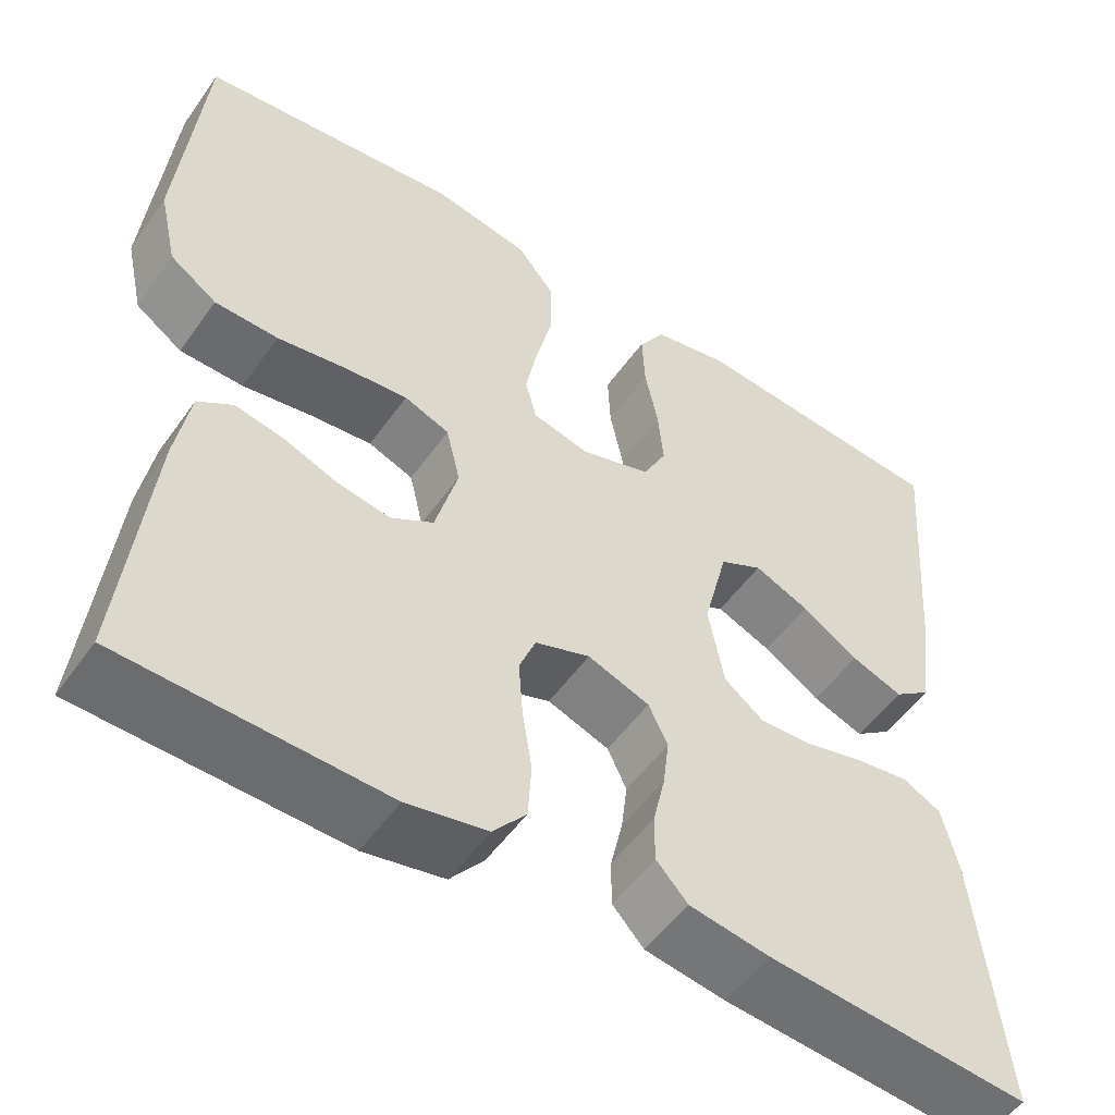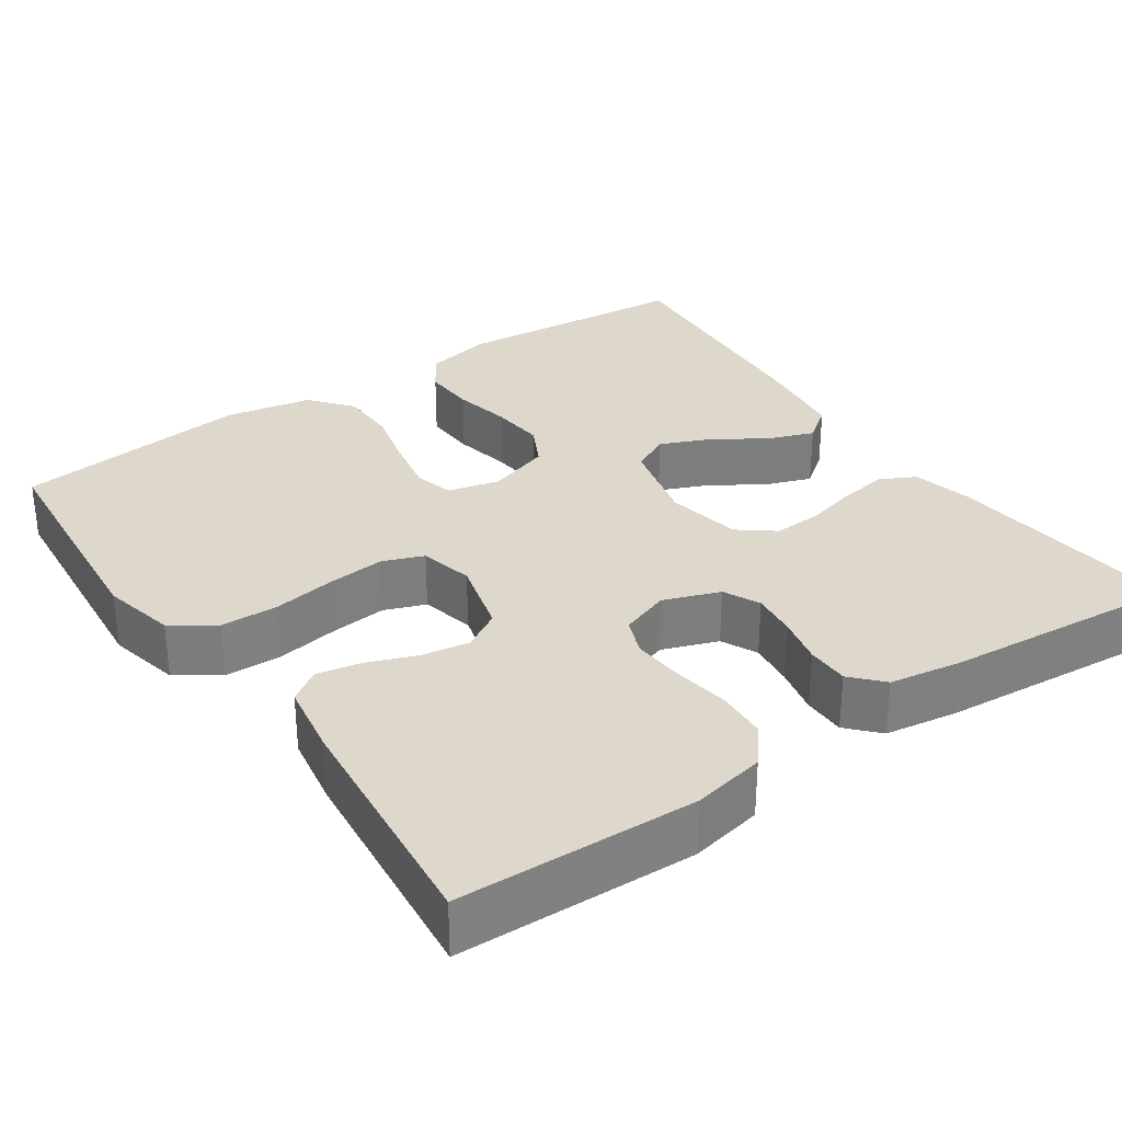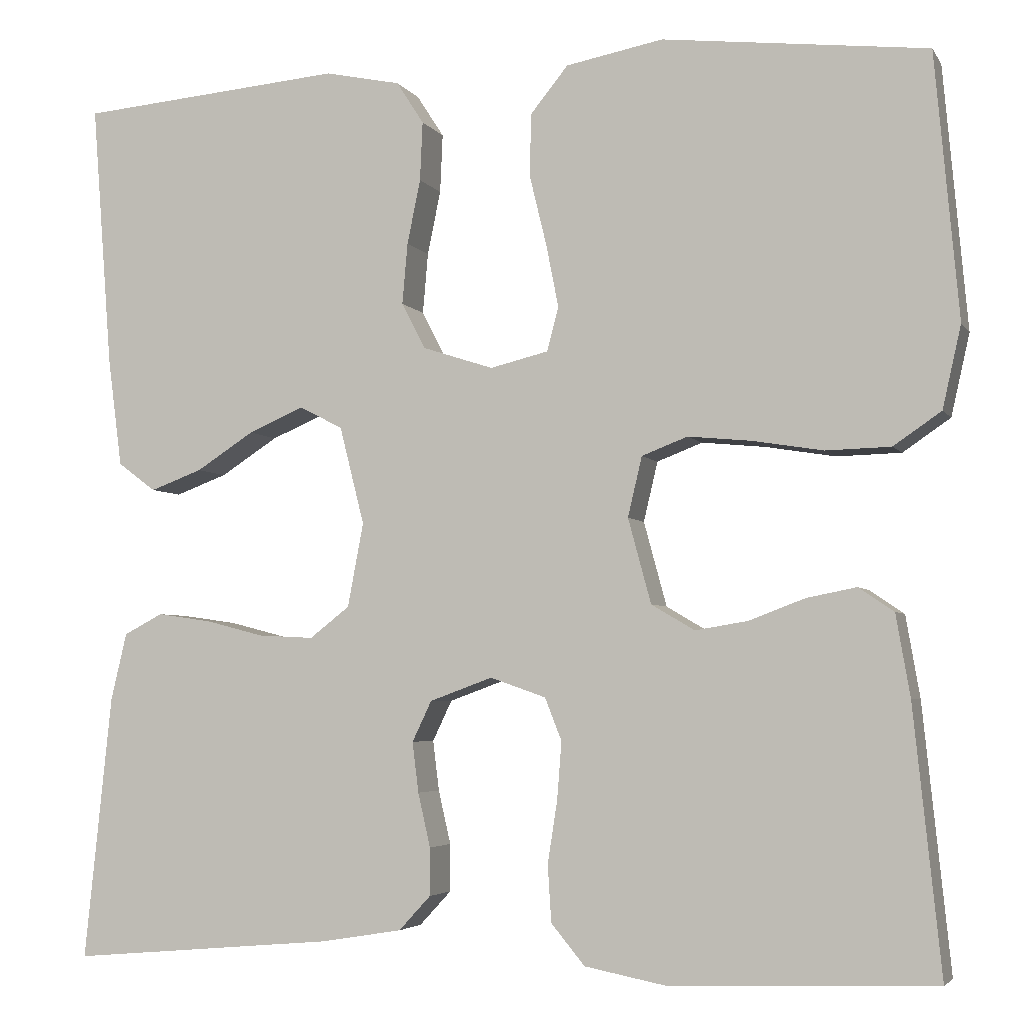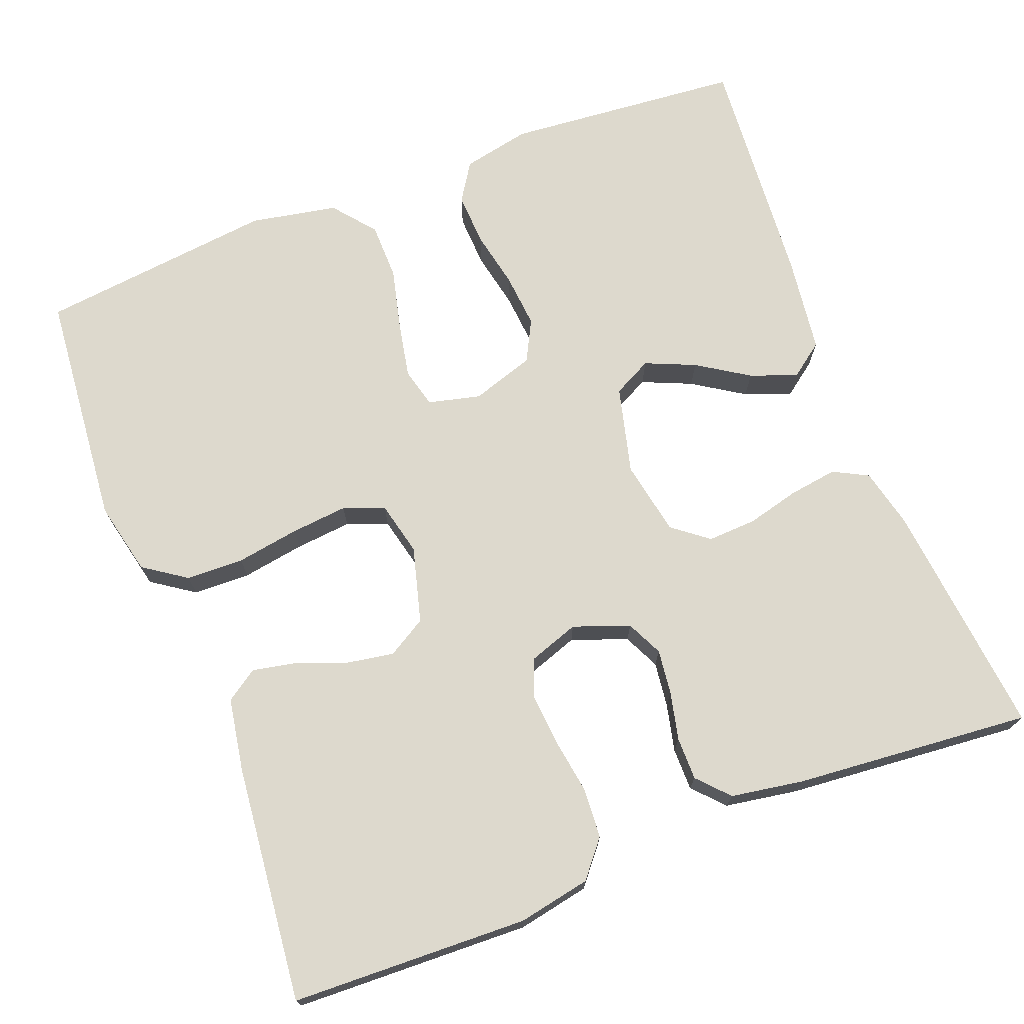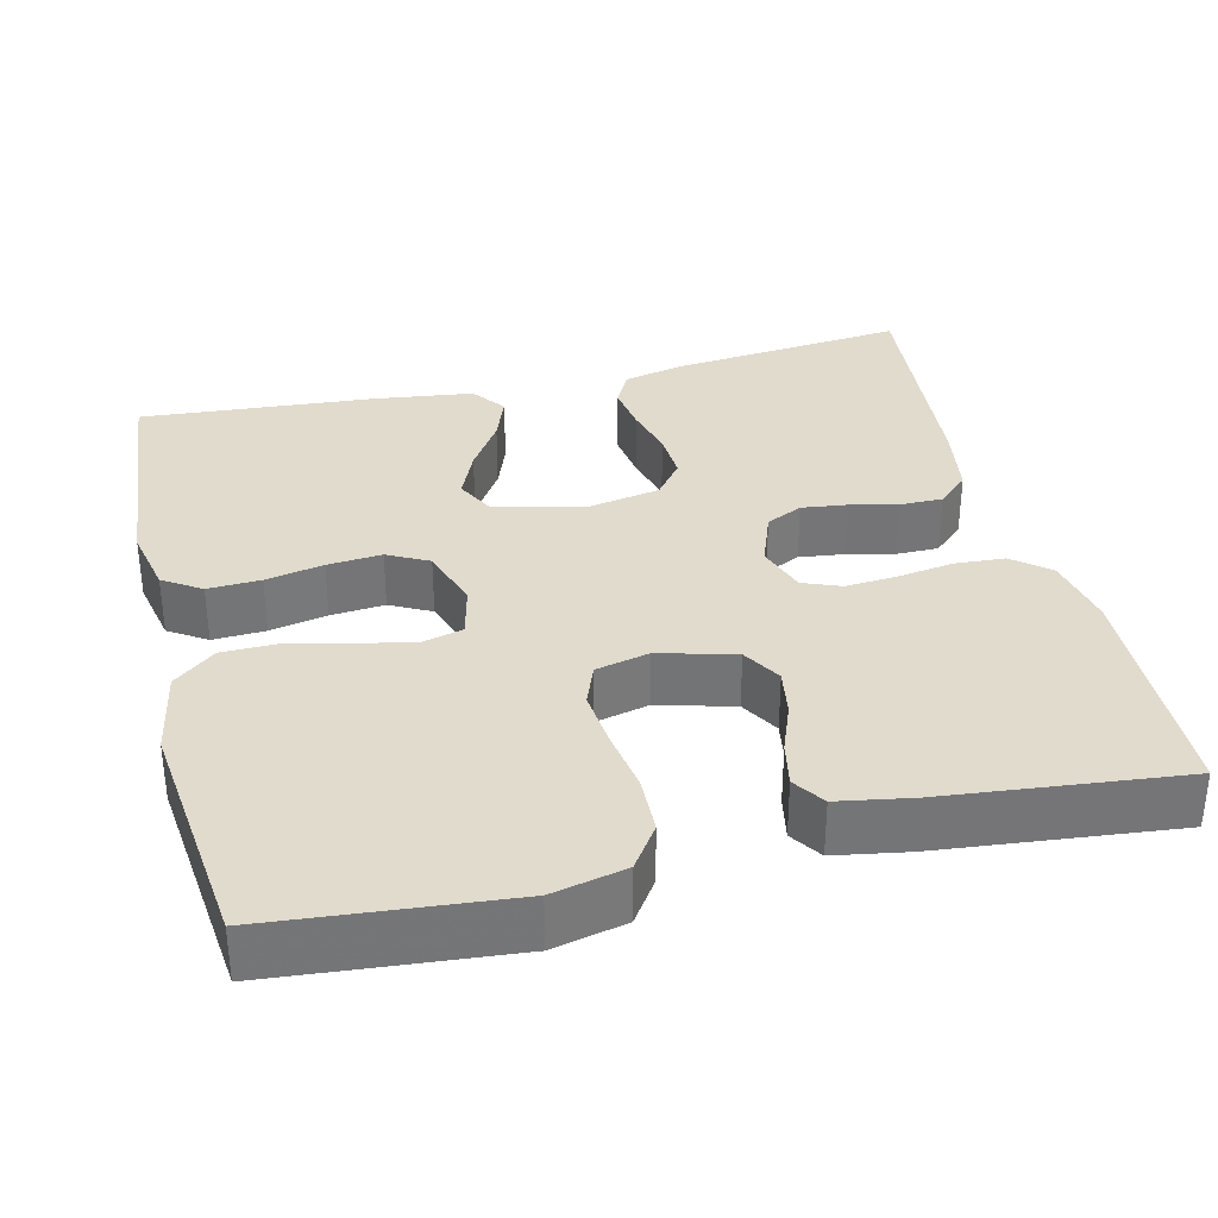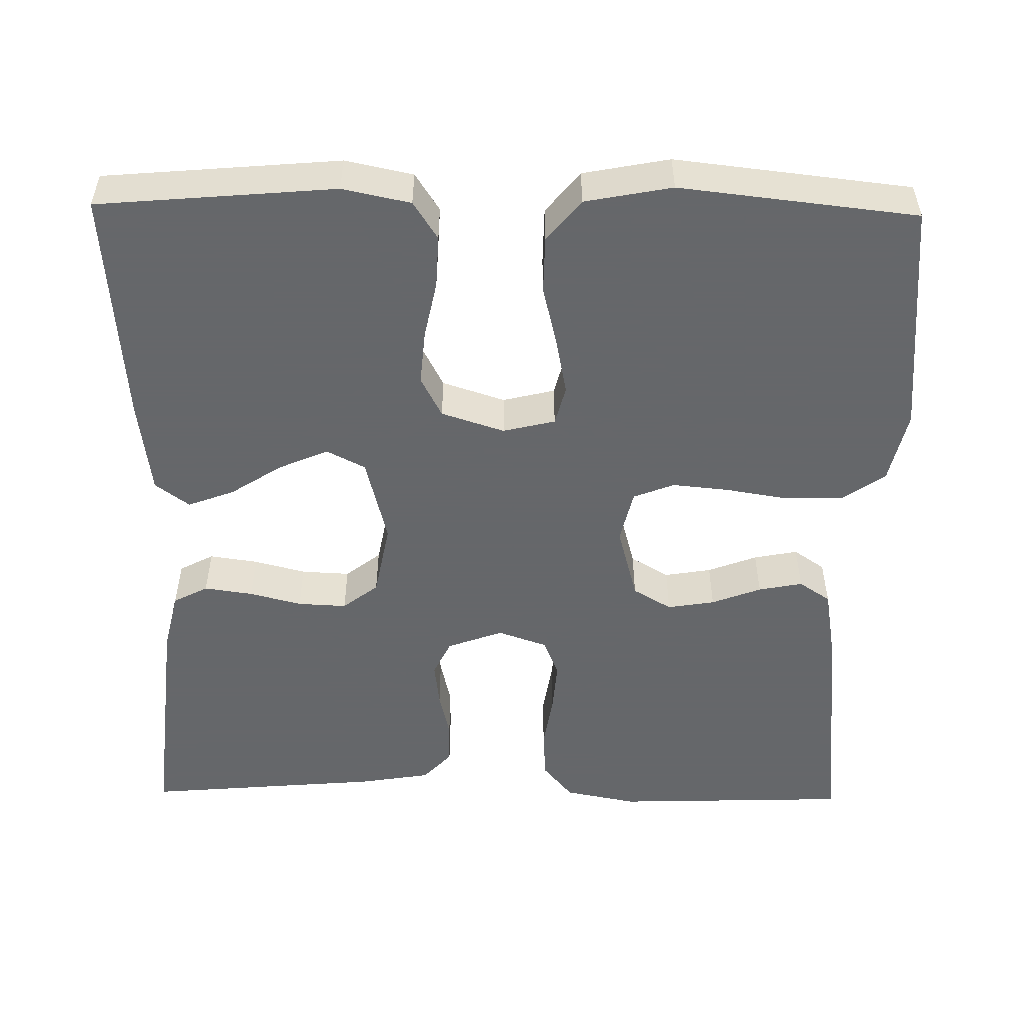
<metadata>
{"format":"obj","ext":"obj","renderer":"f3d","projection":"perspective","resolution":1024,"background":"white","views":[{"elev":-52.6,"azim":145.6,"up":"+Z"},{"elev":31.2,"azim":145.4,"up":"+Y"},{"elev":-4.2,"azim":17.6,"up":"+Z"},{"elev":71.9,"azim":158.9,"up":"+Y"},{"elev":33.8,"azim":76.4,"up":"+Y"},{"elev":-52.0,"azim":-0.9,"up":"+Y"}]}
</metadata>
<code>
v -0.5 0.07 0.5
v -0.2 0.07 0.526
v -0.114 0.07 0.508
v -0.083 0.07 0.46
v -0.086 0.07 0.393
v -0.101 0.07 0.32
v -0.107 0.07 0.251
v -0.08 0.07 0.199
v 0 0.07 0.173
v 0.066 0.07 0.189
v 0.079 0.07 0.239
v 0.065 0.07 0.31
v 0.046 0.07 0.388
v 0.047 0.07 0.46
v 0.09 0.07 0.513
v 0.2 0.07 0.534
v 0.5 0.07 0.5
v 0.527 0.07 0.2
v 0.506 0.07 0.107
v 0.452 0.07 0.07
v 0.379 0.07 0.068
v 0.299 0.07 0.081
v 0.227 0.07 0.088
v 0.175 0.07 0.068
v 0.159 0.07 0
v 0.185 0.07 -0.096
v 0.234 0.07 -0.125
v 0.294 0.07 -0.115
v 0.357 0.07 -0.091
v 0.413 0.07 -0.08
v 0.453 0.07 -0.107
v 0.469 0.07 -0.2
v 0.5 0.07 -0.5
v 0.2 0.07 -0.51
v 0.108 0.07 -0.492
v 0.07 0.07 -0.446
v 0.066 0.07 -0.382
v 0.077 0.07 -0.311
v 0.082 0.07 -0.246
v 0.063 0.07 -0.198
v 0 0.07 -0.176
v -0.071 0.07 -0.202
v -0.093 0.07 -0.248
v -0.086 0.07 -0.305
v -0.072 0.07 -0.366
v -0.072 0.07 -0.42
v -0.108 0.07 -0.459
v -0.2 0.07 -0.474
v -0.5 0.07 -0.5
v -0.469 0.07 -0.2
v -0.451 0.07 -0.124
v -0.407 0.07 -0.101
v -0.345 0.07 -0.11
v -0.279 0.07 -0.127
v -0.217 0.07 -0.13
v -0.172 0.07 -0.095
v -0.154 0.07 0
v -0.182 0.07 0.111
v -0.231 0.07 0.136
v -0.294 0.07 0.109
v -0.359 0.07 0.067
v -0.418 0.07 0.045
v -0.461 0.07 0.077
v -0.477 0.07 0.2
v -0.5 0 0.5
v -0.2 0 0.526
v -0.114 0 0.508
v -0.083 0 0.46
v -0.086 0 0.393
v -0.101 0 0.32
v -0.107 0 0.251
v -0.08 0 0.199
v 0 0 0.173
v 0.066 0 0.189
v 0.079 0 0.239
v 0.065 0 0.31
v 0.046 0 0.388
v 0.047 0 0.46
v 0.09 0 0.513
v 0.2 0 0.534
v 0.5 0 0.5
v 0.527 0 0.2
v 0.506 0 0.107
v 0.452 0 0.07
v 0.379 0 0.068
v 0.299 0 0.081
v 0.227 0 0.088
v 0.175 0 0.068
v 0.159 0 0
v 0.185 0 -0.096
v 0.234 0 -0.125
v 0.294 0 -0.115
v 0.357 0 -0.091
v 0.413 0 -0.08
v 0.453 0 -0.107
v 0.469 0 -0.2
v 0.5 0 -0.5
v 0.2 0 -0.51
v 0.108 0 -0.492
v 0.07 0 -0.446
v 0.066 0 -0.382
v 0.077 0 -0.311
v 0.082 0 -0.246
v 0.063 0 -0.198
v 0 0 -0.176
v -0.071 0 -0.202
v -0.093 0 -0.248
v -0.086 0 -0.305
v -0.072 0 -0.366
v -0.072 0 -0.42
v -0.108 0 -0.459
v -0.2 0 -0.474
v -0.5 0 -0.5
v -0.469 0 -0.2
v -0.451 0 -0.124
v -0.407 0 -0.101
v -0.345 0 -0.11
v -0.279 0 -0.127
v -0.217 0 -0.13
v -0.172 0 -0.095
v -0.154 0 0
v -0.182 0 0.111
v -0.231 0 0.136
v -0.294 0 0.109
v -0.359 0 0.067
v -0.418 0 0.045
v -0.461 0 0.077
v -0.477 0 0.2
f 4 5 6
f 3 4 6
f 2 3 6
f 1 2 6
f 64 1 6
f 63 64 6
f 62 63 6
f 61 62 6
f 60 61 6
f 59 60 6 7
f 58 59 7 8
f 57 58 8 9
f 56 57 9 10
f 52 53 54
f 51 52 54
f 50 51 54
f 49 50 54
f 48 49 54
f 47 48 54
f 46 47 54
f 45 46 54
f 44 45 54
f 43 44 54 55
f 42 43 55 56
f 36 37 38
f 35 36 38
f 34 35 38
f 33 34 38
f 32 33 38
f 31 32 38
f 30 31 38
f 29 30 38
f 28 29 38
f 27 28 38 39
f 26 27 39 40
f 20 21 22
f 19 20 22
f 18 19 22
f 17 18 22
f 16 17 22
f 15 16 22
f 14 15 22
f 13 14 22
f 12 13 22
f 11 12 22 23
f 10 11 23 24
f 10 24 25
f 56 10 25
f 42 56 25
f 41 42 25
f 25 26 40 41
f 70 69 68
f 70 68 67
f 70 67 66
f 70 66 65
f 70 65 128
f 70 128 127
f 70 127 126
f 70 126 125
f 70 125 124
f 71 70 124 123
f 72 71 123 122
f 73 72 122 121
f 74 73 121 120
f 118 117 116
f 118 116 115
f 118 115 114
f 118 114 113
f 118 113 112
f 118 112 111
f 118 111 110
f 118 110 109
f 118 109 108
f 119 118 108 107
f 120 119 107 106
f 102 101 100
f 102 100 99
f 102 99 98
f 102 98 97
f 102 97 96
f 102 96 95
f 102 95 94
f 102 94 93
f 102 93 92
f 103 102 92 91
f 104 103 91 90
f 86 85 84
f 86 84 83
f 86 83 82
f 86 82 81
f 86 81 80
f 86 80 79
f 86 79 78
f 86 78 77
f 86 77 76
f 87 86 76 75
f 88 87 75 74
f 89 88 74
f 89 74 120
f 89 120 106
f 89 106 105
f 105 104 90 89
f 1 65 66 2
f 2 66 67 3
f 3 67 68 4
f 4 68 69 5
f 5 69 70 6
f 6 70 71 7
f 7 71 72 8
f 8 72 73 9
f 9 73 74 10
f 10 74 75 11
f 11 75 76 12
f 12 76 77 13
f 13 77 78 14
f 14 78 79 15
f 15 79 80 16
f 16 80 81 17
f 17 81 82 18
f 18 82 83 19
f 19 83 84 20
f 20 84 85 21
f 21 85 86 22
f 22 86 87 23
f 23 87 88 24
f 24 88 89 25
f 25 89 90 26
f 26 90 91 27
f 27 91 92 28
f 28 92 93 29
f 29 93 94 30
f 30 94 95 31
f 31 95 96 32
f 32 96 97 33
f 33 97 98 34
f 34 98 99 35
f 35 99 100 36
f 36 100 101 37
f 37 101 102 38
f 38 102 103 39
f 39 103 104 40
f 40 104 105 41
f 41 105 106 42
f 42 106 107 43
f 43 107 108 44
f 44 108 109 45
f 45 109 110 46
f 46 110 111 47
f 47 111 112 48
f 48 112 113 49
f 49 113 114 50
f 50 114 115 51
f 51 115 116 52
f 52 116 117 53
f 53 117 118 54
f 54 118 119 55
f 55 119 120 56
f 56 120 121 57
f 57 121 122 58
f 58 122 123 59
f 59 123 124 60
f 60 124 125 61
f 61 125 126 62
f 62 126 127 63
f 63 127 128 64
f 64 128 65 1

</code>
